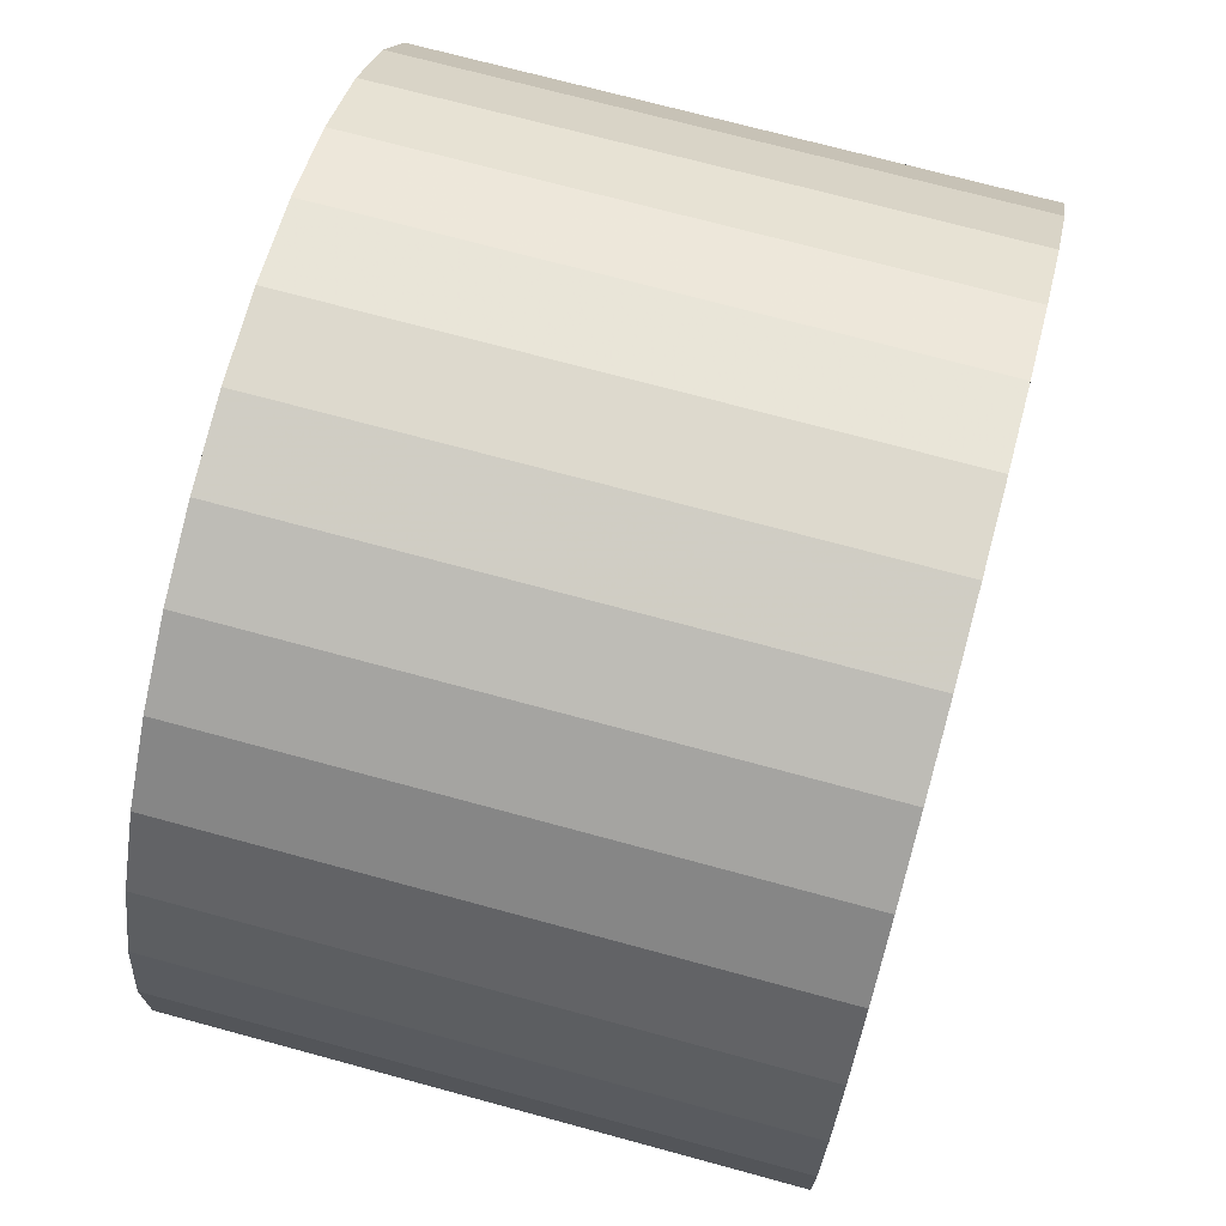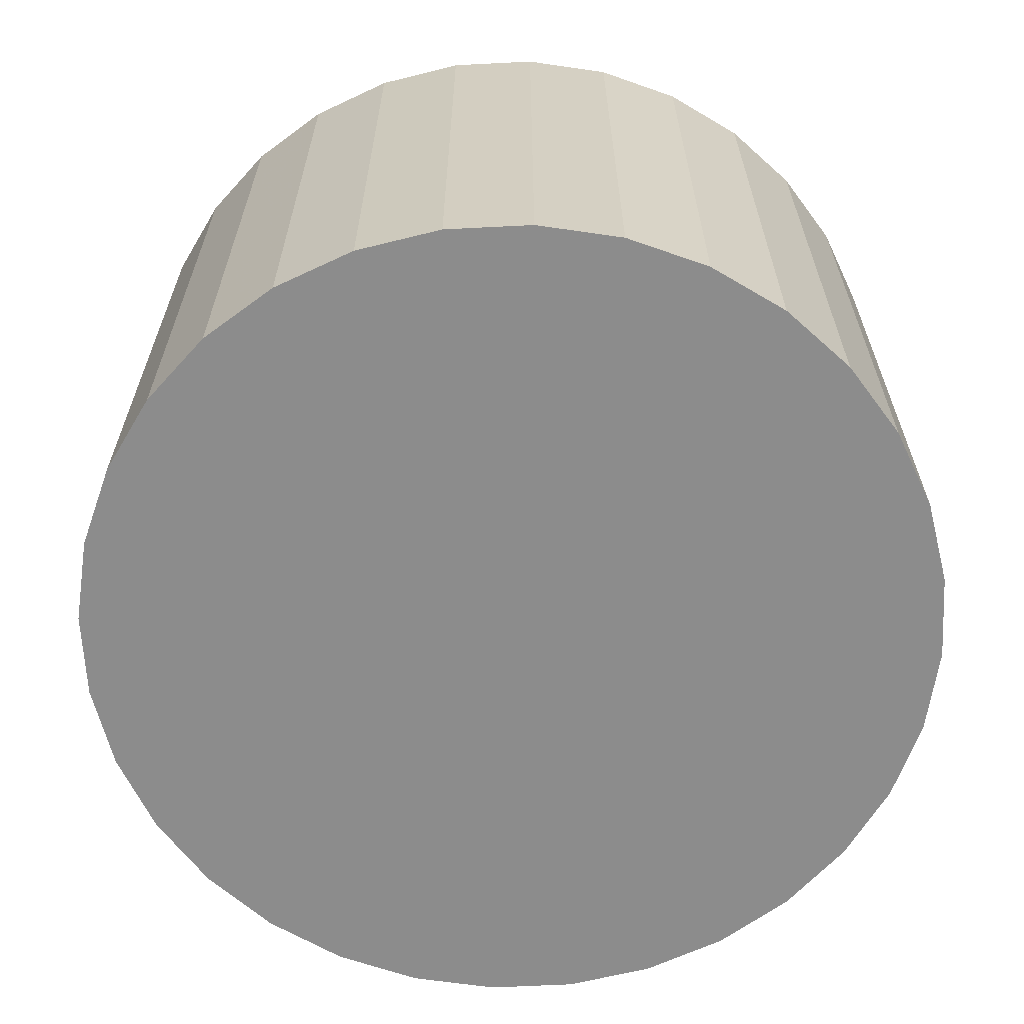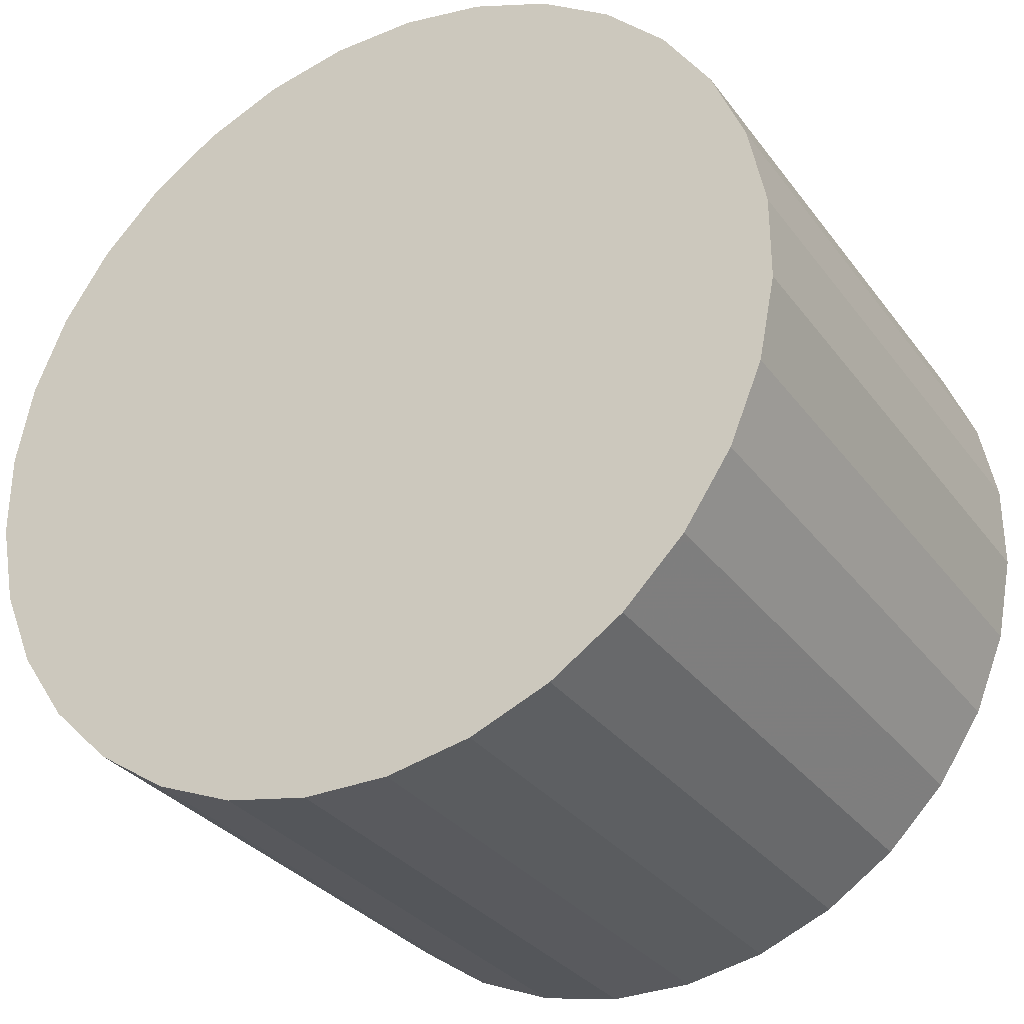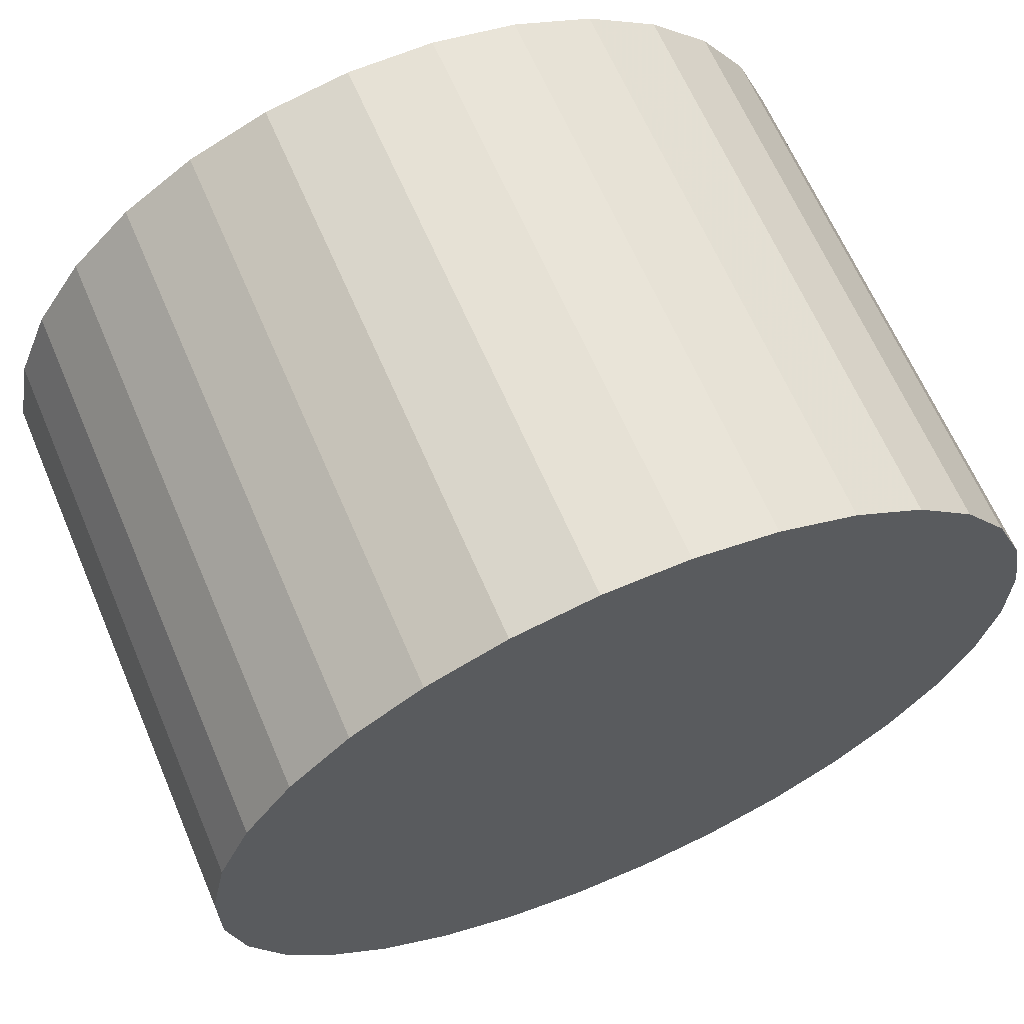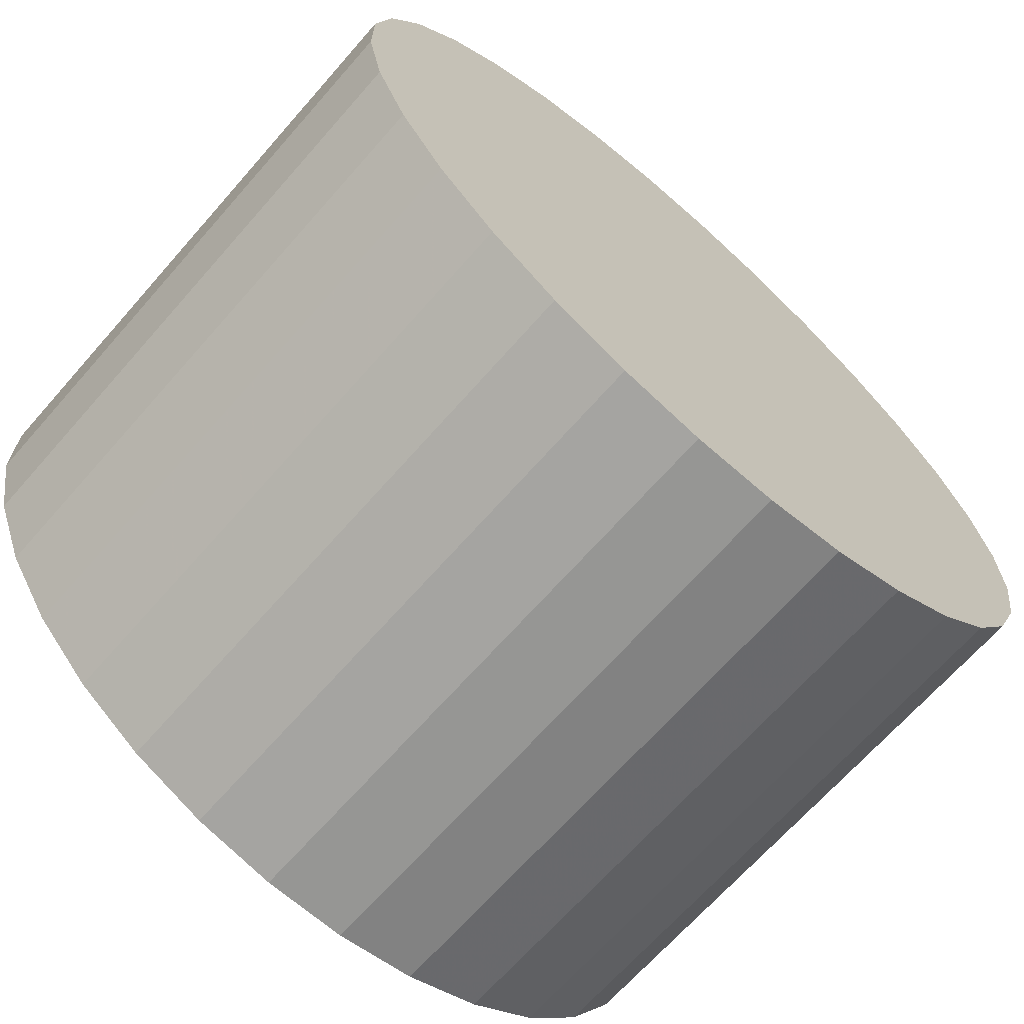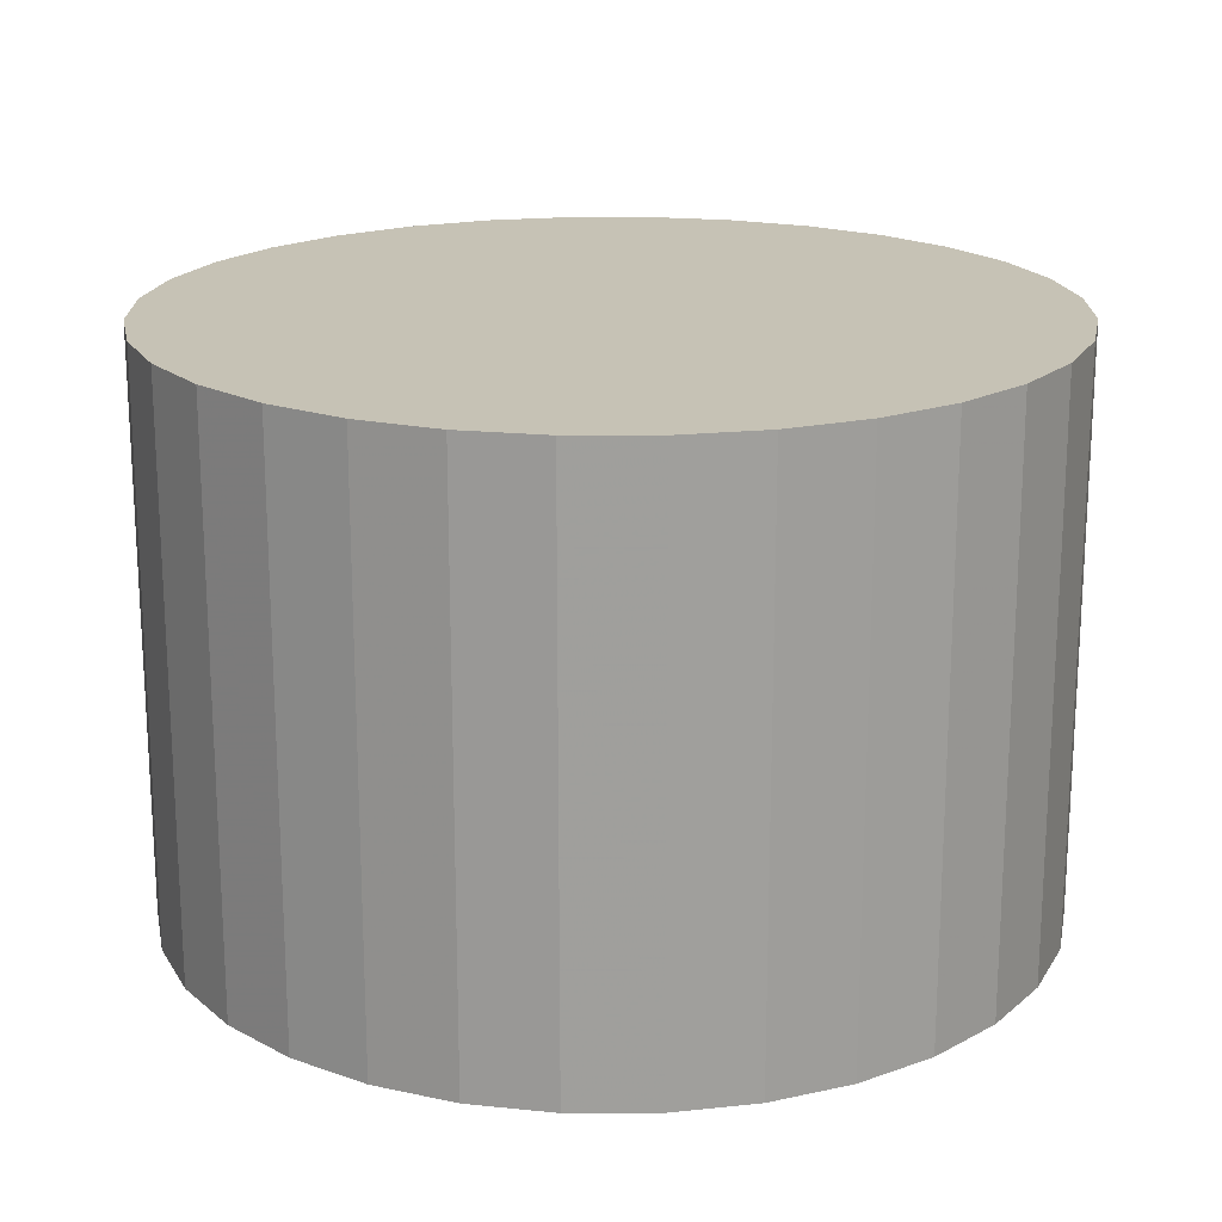
<metadata>
{"format":"obj","ext":"obj","renderer":"f3d","projection":"perspective","resolution":1024,"background":"white","views":[{"elev":71.9,"azim":105.2,"up":"+Y"},{"elev":-64.2,"azim":92.9,"up":"+Z"},{"elev":-31.4,"azim":30.2,"up":"+Y"},{"elev":64.7,"azim":-23.2,"up":"+Y"},{"elev":-67.7,"azim":-41.3,"up":"+Y"},{"elev":18.9,"azim":11.1,"up":"+Z"}]}
</metadata>
<code>
v 0 -0 -0.02752
v -0.04128 0.004065 -0.02752
v -0.04128 0.004065 0.02752
v -0 0 0.02752
v -0.04128 -0.004065 -0.02752
v -0.04128 -0.004065 0.02752
v -0.03969 -0.01204 -0.02752
v -0.03969 -0.01204 0.02752
v -0.03658 -0.01955 -0.02752
v -0.03658 -0.01955 0.02752
v -0.03206 -0.02631 -0.02752
v -0.03206 -0.02631 0.02752
v -0.02631 -0.03206 -0.02752
v -0.02631 -0.03206 0.02752
v -0.01955 -0.03658 -0.02752
v -0.01955 -0.03658 0.02752
v -0.01204 -0.03969 -0.02752
v -0.01204 -0.03969 0.02752
v -0.004065 -0.04128 -0.02752
v -0.004065 -0.04128 0.02752
v 0.004065 -0.04128 -0.02752
v 0.004065 -0.04128 0.02752
v 0.01204 -0.03969 -0.02752
v 0.01204 -0.03969 0.02752
v 0.01955 -0.03658 -0.02752
v 0.01955 -0.03658 0.02752
v 0.02631 -0.03206 -0.02752
v 0.02631 -0.03206 0.02752
v 0.03206 -0.02631 -0.02752
v 0.03206 -0.02631 0.02752
v 0.03658 -0.01955 -0.02752
v 0.03658 -0.01955 0.02752
v 0.03969 -0.01204 -0.02752
v 0.03969 -0.01204 0.02752
v 0.04128 -0.004065 -0.02752
v 0.04128 -0.004065 0.02752
v 0.04128 0.004065 -0.02752
v 0.04128 0.004065 0.02752
v 0.03969 0.01204 -0.02752
v 0.03969 0.01204 0.02752
v 0.03658 0.01955 -0.02752
v 0.03658 0.01955 0.02752
v 0.03206 0.02631 -0.02752
v 0.03206 0.02631 0.02752
v 0.02631 0.03206 -0.02752
v 0.02631 0.03206 0.02752
v 0.01955 0.03658 -0.02752
v 0.01955 0.03658 0.02752
v 0.01204 0.03969 -0.02752
v 0.01204 0.03969 0.02752
v 0.004065 0.04128 -0.02752
v 0.004065 0.04128 0.02752
v -0.004065 0.04128 -0.02752
v -0.004065 0.04128 0.02752
v -0.01204 0.03969 -0.02752
v -0.01204 0.03969 0.02752
v -0.01955 0.03658 -0.02752
v -0.01955 0.03658 0.02752
v -0.02631 0.03206 -0.02752
v -0.02631 0.03206 0.02752
v -0.03206 0.02631 -0.02752
v -0.03206 0.02631 0.02752
v -0.03658 0.01955 -0.02752
v -0.03658 0.01955 0.02752
v -0.03969 0.01204 -0.02752
v -0.03969 0.01204 0.02752
f 2 1 5
f 2 5 3
f 3 5 6
f 3 6 4
f 5 1 7
f 5 7 6
f 6 7 8
f 6 8 4
f 7 1 9
f 7 9 8
f 8 9 10
f 8 10 4
f 9 1 11
f 9 11 10
f 10 11 12
f 10 12 4
f 11 1 13
f 11 13 12
f 12 13 14
f 12 14 4
f 13 1 15
f 13 15 14
f 14 15 16
f 14 16 4
f 15 1 17
f 15 17 16
f 16 17 18
f 16 18 4
f 17 1 19
f 17 19 18
f 18 19 20
f 18 20 4
f 19 1 21
f 19 21 20
f 20 21 22
f 20 22 4
f 21 1 23
f 21 23 22
f 22 23 24
f 22 24 4
f 23 1 25
f 23 25 24
f 24 25 26
f 24 26 4
f 25 1 27
f 25 27 26
f 26 27 28
f 26 28 4
f 27 1 29
f 27 29 28
f 28 29 30
f 28 30 4
f 29 1 31
f 29 31 30
f 30 31 32
f 30 32 4
f 31 1 33
f 31 33 32
f 32 33 34
f 32 34 4
f 33 1 35
f 33 35 34
f 34 35 36
f 34 36 4
f 35 1 37
f 35 37 36
f 36 37 38
f 36 38 4
f 37 1 39
f 37 39 38
f 38 39 40
f 38 40 4
f 39 1 41
f 39 41 40
f 40 41 42
f 40 42 4
f 41 1 43
f 41 43 42
f 42 43 44
f 42 44 4
f 43 1 45
f 43 45 44
f 44 45 46
f 44 46 4
f 45 1 47
f 45 47 46
f 46 47 48
f 46 48 4
f 47 1 49
f 47 49 48
f 48 49 50
f 48 50 4
f 49 1 51
f 49 51 50
f 50 51 52
f 50 52 4
f 51 1 53
f 51 53 52
f 52 53 54
f 52 54 4
f 53 1 55
f 53 55 54
f 54 55 56
f 54 56 4
f 55 1 57
f 55 57 56
f 56 57 58
f 56 58 4
f 57 1 59
f 57 59 58
f 58 59 60
f 58 60 4
f 59 1 61
f 59 61 60
f 60 61 62
f 60 62 4
f 61 1 63
f 61 63 62
f 62 63 64
f 62 64 4
f 63 1 65
f 63 65 64
f 64 65 66
f 64 66 4
f 65 1 2
f 65 2 66
f 66 2 3
f 66 3 4

</code>
